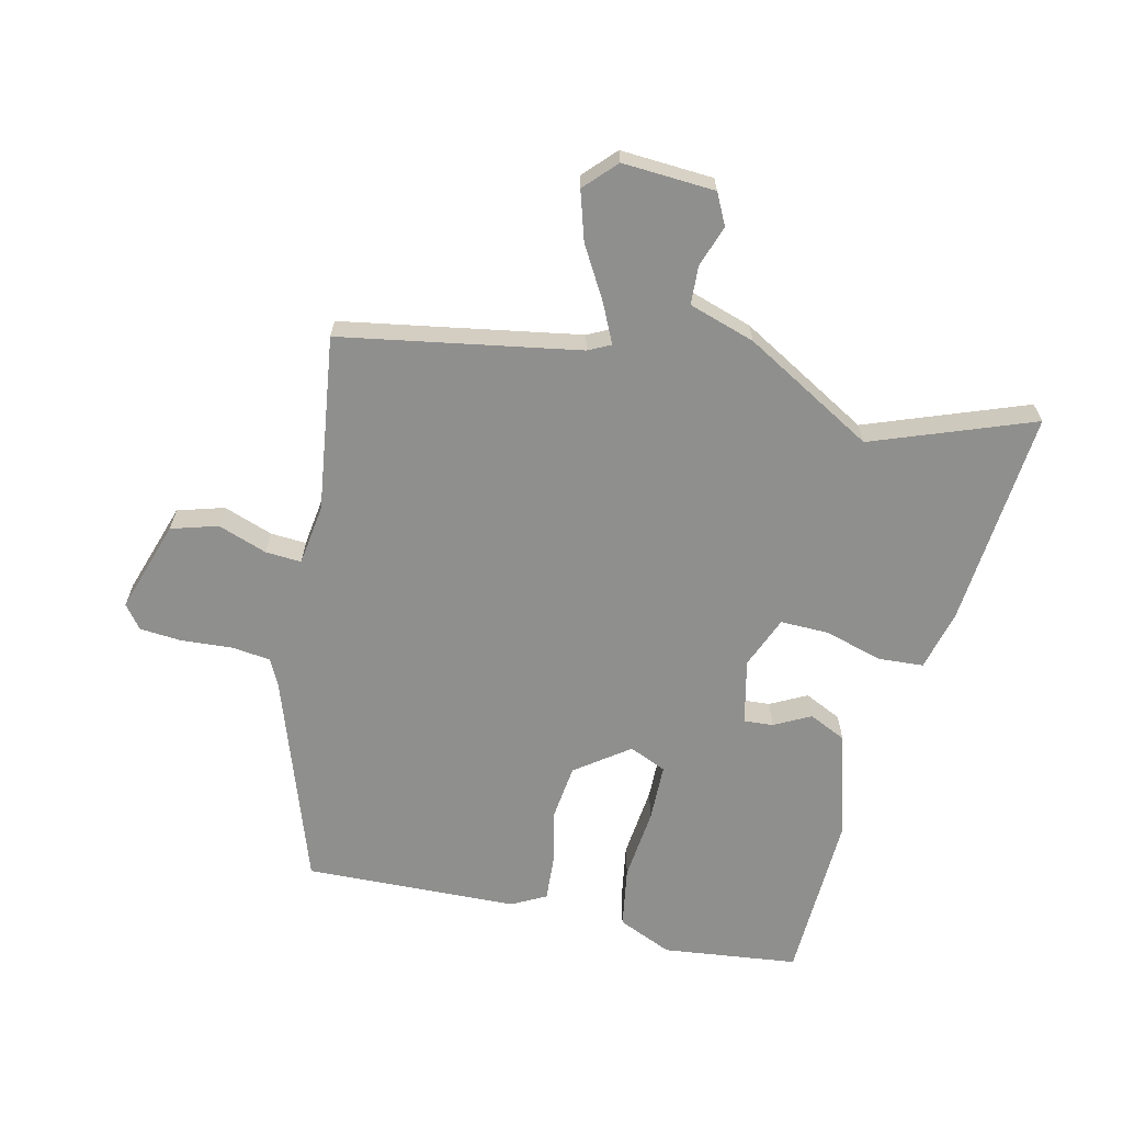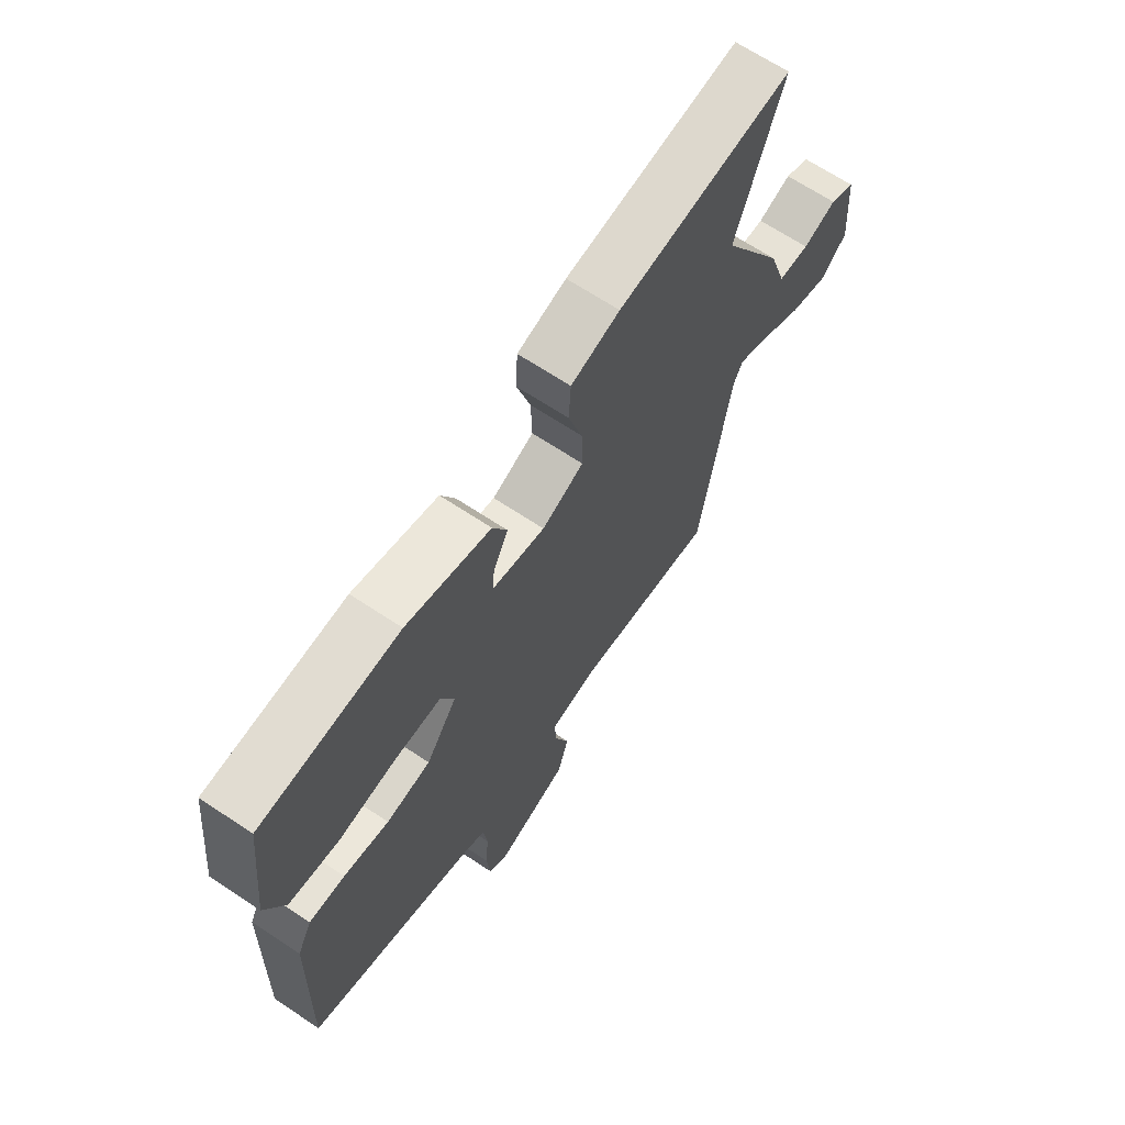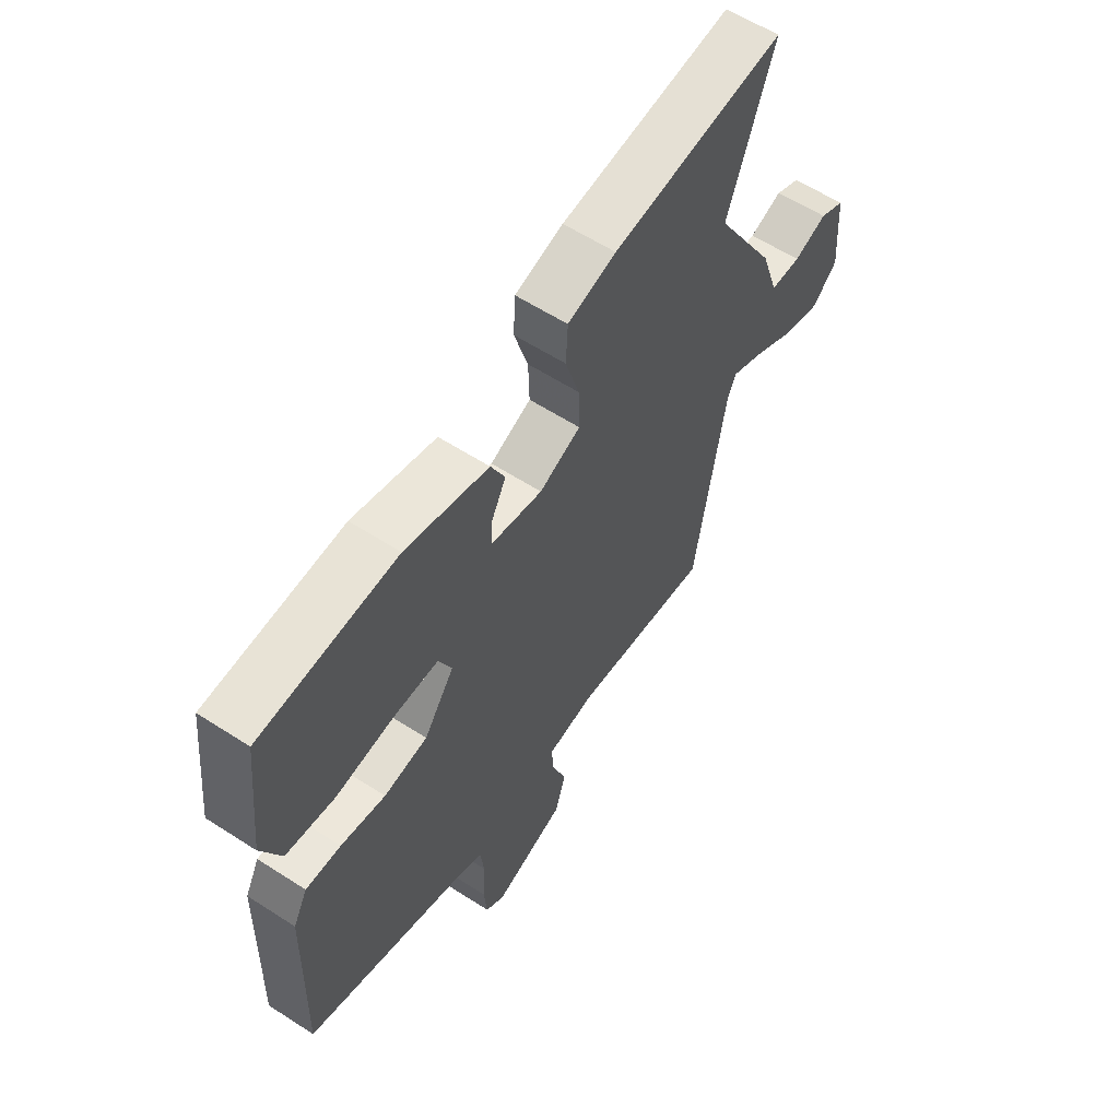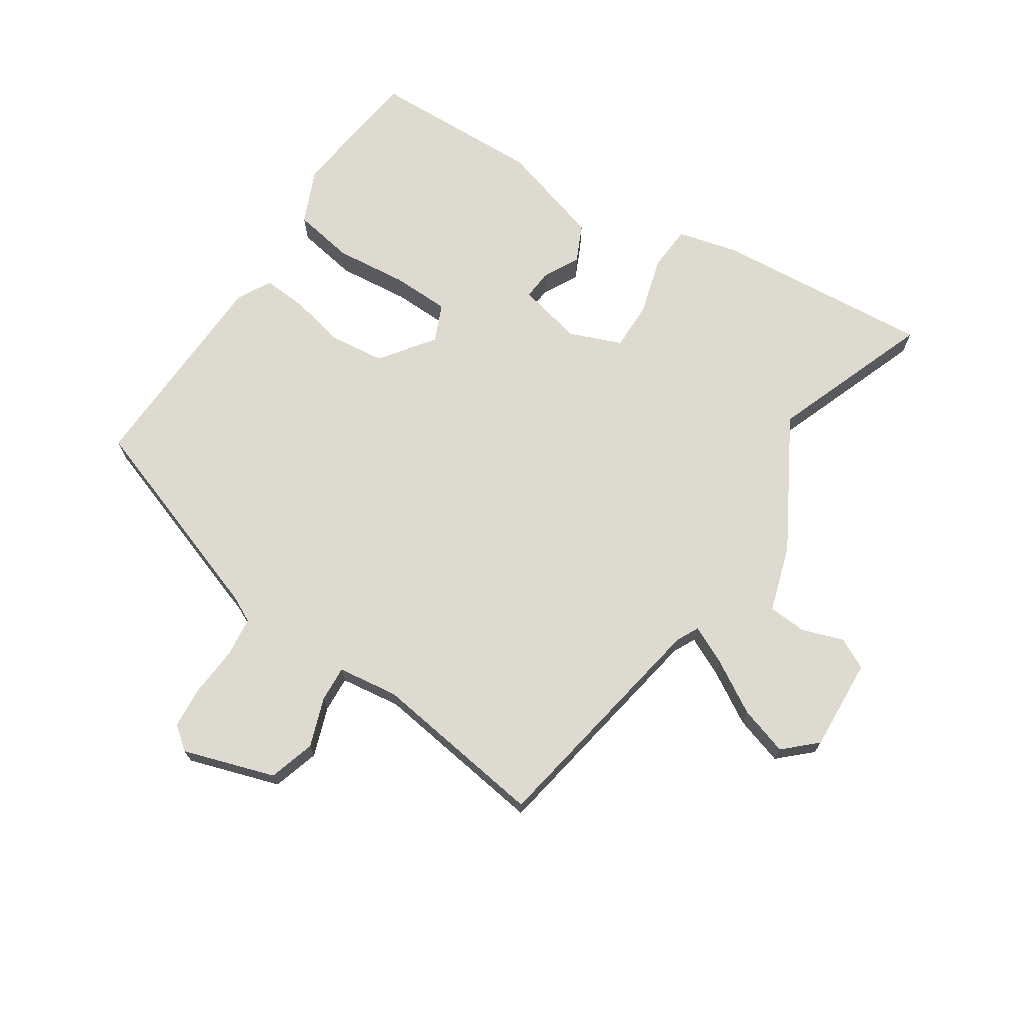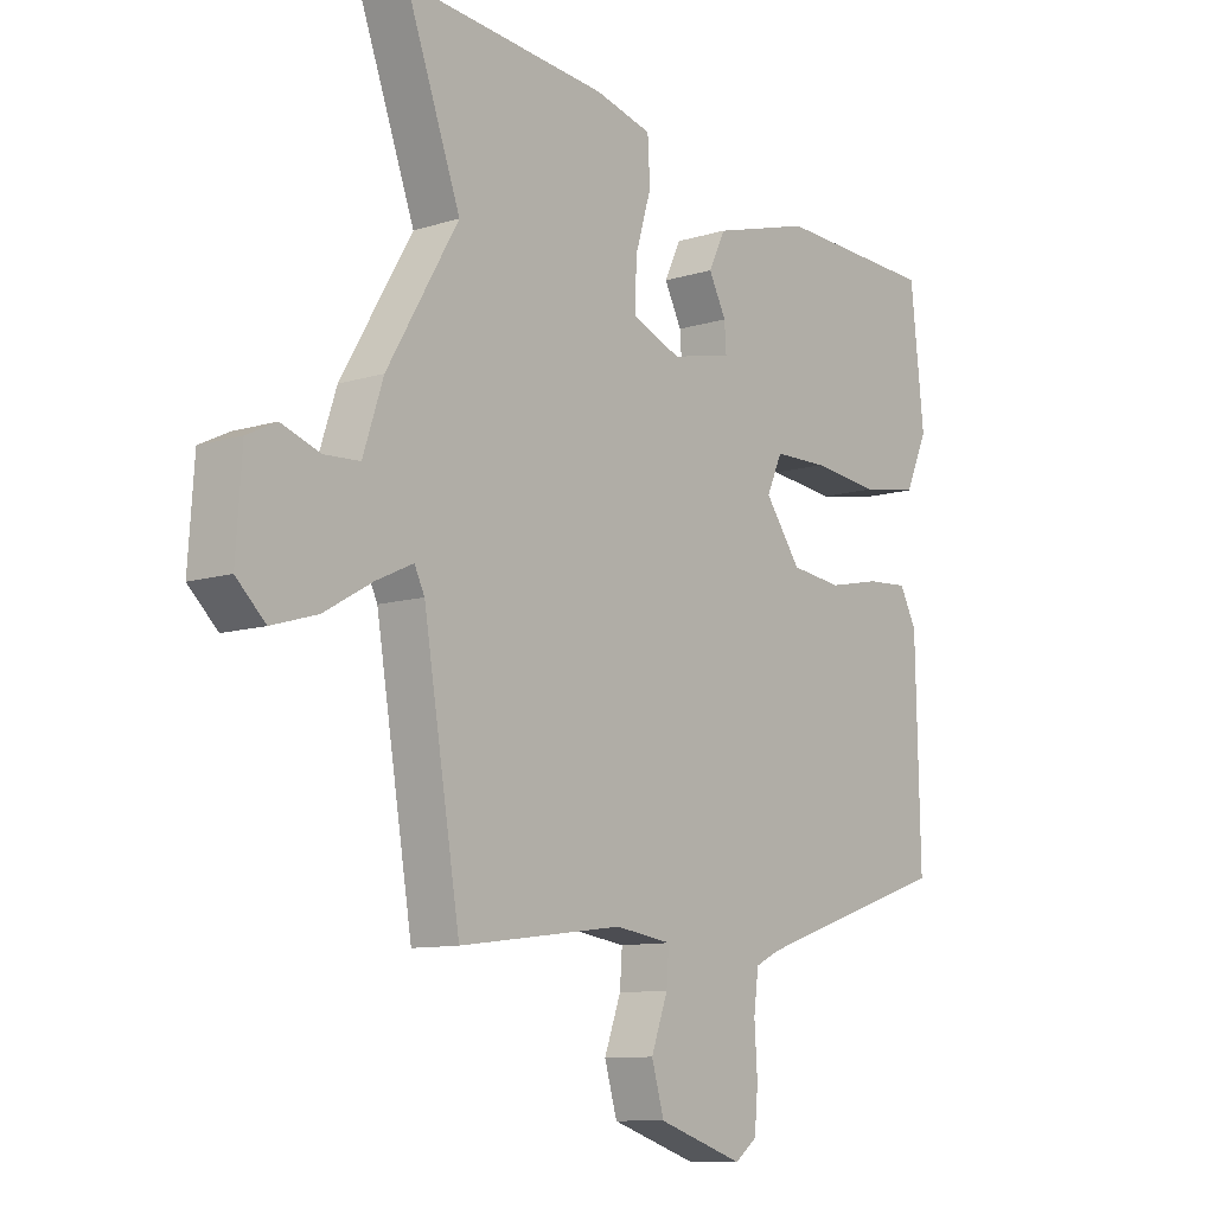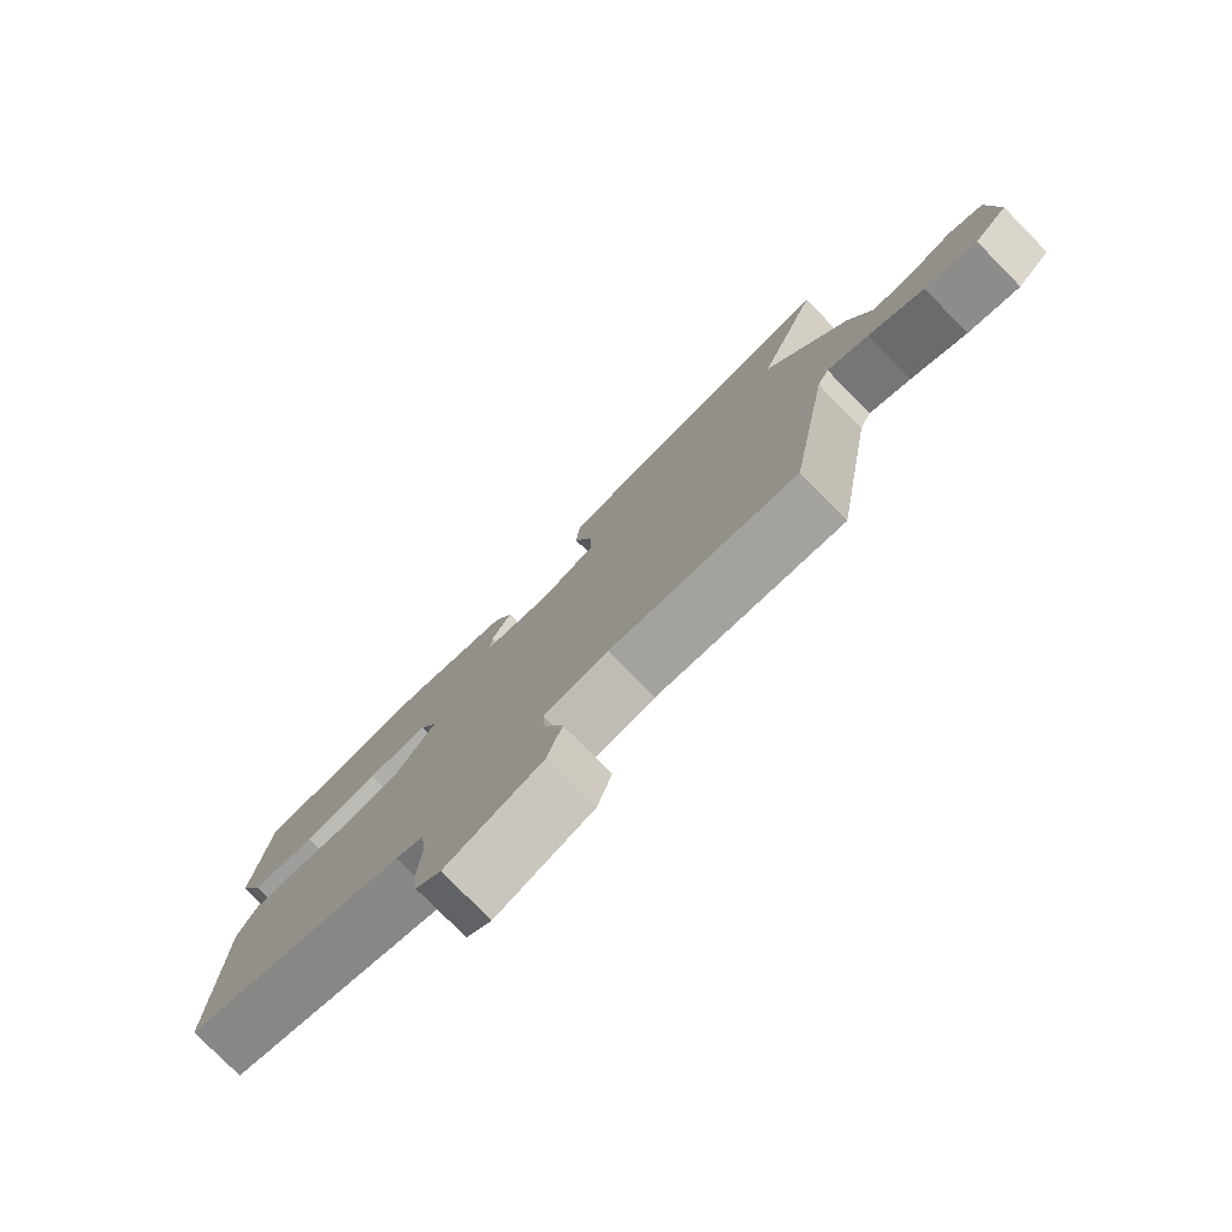
<metadata>
{"format":"obj","ext":"obj","renderer":"f3d","projection":"perspective","resolution":1024,"background":"white","views":[{"elev":-65.1,"azim":-102.6,"up":"+Y"},{"elev":66.5,"azim":123.8,"up":"+Z"},{"elev":59.5,"azim":123.6,"up":"+Z"},{"elev":70.8,"azim":-146.0,"up":"+Y"},{"elev":-10.0,"azim":-51.2,"up":"+Z"},{"elev":-78.4,"azim":-135.3,"up":"+Z"}]}
</metadata>
<code>
v -0.42 0.07 -0.507
v -0.481 0.07 -0.134
v -0.498 0.07 -0.099
v -0.559 0.07 -0.127
v -0.641 0.07 -0.174
v -0.718 0.07 -0.197
v -0.767 0.07 -0.15
v -0.757 0.07 -0.005
v -0.708 0.07 0.019
v -0.643 0.07 -0.004
v -0.583 0.07 -0.001
v -0.549 0.07 0.102
v -0.43 0.07 0.305
v -0.521 0.07 0.557
v -0.181 0.07 0.524
v -0.086 0.07 0.499
v -0.082 0.07 0.428
v -0.109 0.07 0.338
v -0.111 0.07 0.262
v -0.03 0.07 0.228
v 0.072 0.07 0.25
v 0.069 0.07 0.296
v 0.04 0.07 0.353
v 0.068 0.07 0.411
v 0.232 0.07 0.457
v 0.5 0.07 0.445
v 0.523 0.07 0.233
v 0.485 0.07 0.148
v 0.389 0.07 0.133
v 0.276 0.07 0.146
v 0.186 0.07 0.145
v 0.16 0.07 0.087
v 0.22 0.07 0.003
v 0.306 0.07 -0.008
v 0.394 0.07 0.01
v 0.463 0.07 0.014
v 0.491 0.07 -0.04
v 0.499 0.07 -0.374
v 0.169 0.07 -0.485
v 0.128 0.07 -0.505
v 0.12 0.07 -0.567
v 0.125 0.07 -0.646
v 0.119 0.07 -0.712
v 0.082 0.07 -0.74
v -0.061 0.07 -0.692
v -0.082 0.07 -0.619
v -0.054 0.07 -0.542
v -0.05 0.07 -0.486
v -0.145 0.07 -0.472
v -0.42 0 -0.507
v -0.481 0 -0.134
v -0.498 0 -0.099
v -0.559 0 -0.127
v -0.641 0 -0.174
v -0.718 0 -0.197
v -0.767 0 -0.15
v -0.757 0 -0.005
v -0.708 0 0.019
v -0.643 0 -0.004
v -0.583 0 -0.001
v -0.549 0 0.102
v -0.43 0 0.305
v -0.521 0 0.557
v -0.181 0 0.524
v -0.086 0 0.499
v -0.082 0 0.428
v -0.109 0 0.338
v -0.111 0 0.262
v -0.03 0 0.228
v 0.072 0 0.25
v 0.069 0 0.296
v 0.04 0 0.353
v 0.068 0 0.411
v 0.232 0 0.457
v 0.5 0 0.445
v 0.523 0 0.233
v 0.485 0 0.148
v 0.389 0 0.133
v 0.276 0 0.146
v 0.186 0 0.145
v 0.16 0 0.087
v 0.22 0 0.003
v 0.306 0 -0.008
v 0.394 0 0.01
v 0.463 0 0.014
v 0.491 0 -0.04
v 0.499 0 -0.374
v 0.169 0 -0.485
v 0.128 0 -0.505
v 0.12 0 -0.567
v 0.125 0 -0.646
v 0.119 0 -0.712
v 0.082 0 -0.74
v -0.061 0 -0.692
v -0.082 0 -0.619
v -0.054 0 -0.542
v -0.05 0 -0.486
v -0.145 0 -0.472
f 44 45 46 47
f 44 47 48
f 41 42 43 44
f 40 41 44 48
f 39 40 48 49
f 37 38 39 49
f 34 35 36 37
f 33 34 37 49
f 27 28 29 30
f 27 30 31
f 26 27 31
f 25 26 31
f 22 23 24 25
f 21 22 25 31
f 20 21 31 32
f 15 16 17 18
f 13 14 15 18
f 11 12 13 18
f 11 18 19
f 7 8 9 10
f 7 10 11
f 4 5 6 7
f 3 4 7 11
f 33 49 1 2
f 32 33 2 3
f 19 20 32
f 3 11 19 32
f 96 95 94 93
f 97 96 93
f 93 92 91 90
f 97 93 90 89
f 98 97 89 88
f 98 88 87 86
f 86 85 84 83
f 98 86 83 82
f 79 78 77 76
f 80 79 76
f 80 76 75
f 80 75 74
f 74 73 72 71
f 80 74 71 70
f 81 80 70 69
f 67 66 65 64
f 67 64 63 62
f 67 62 61 60
f 68 67 60
f 59 58 57 56
f 60 59 56
f 56 55 54 53
f 60 56 53 52
f 51 50 98 82
f 52 51 82 81
f 81 69 68
f 81 68 60 52
f 1 50 51 2
f 2 51 52 3
f 3 52 53 4
f 4 53 54 5
f 5 54 55 6
f 6 55 56 7
f 7 56 57 8
f 8 57 58 9
f 9 58 59 10
f 10 59 60 11
f 11 60 61 12
f 12 61 62 13
f 13 62 63 14
f 14 63 64 15
f 15 64 65 16
f 16 65 66 17
f 17 66 67 18
f 18 67 68 19
f 19 68 69 20
f 20 69 70 21
f 21 70 71 22
f 22 71 72 23
f 23 72 73 24
f 24 73 74 25
f 25 74 75 26
f 26 75 76 27
f 27 76 77 28
f 28 77 78 29
f 29 78 79 30
f 30 79 80 31
f 31 80 81 32
f 32 81 82 33
f 33 82 83 34
f 34 83 84 35
f 35 84 85 36
f 36 85 86 37
f 37 86 87 38
f 38 87 88 39
f 39 88 89 40
f 40 89 90 41
f 41 90 91 42
f 42 91 92 43
f 43 92 93 44
f 44 93 94 45
f 45 94 95 46
f 46 95 96 47
f 47 96 97 48
f 48 97 98 49
f 49 98 50 1

</code>
